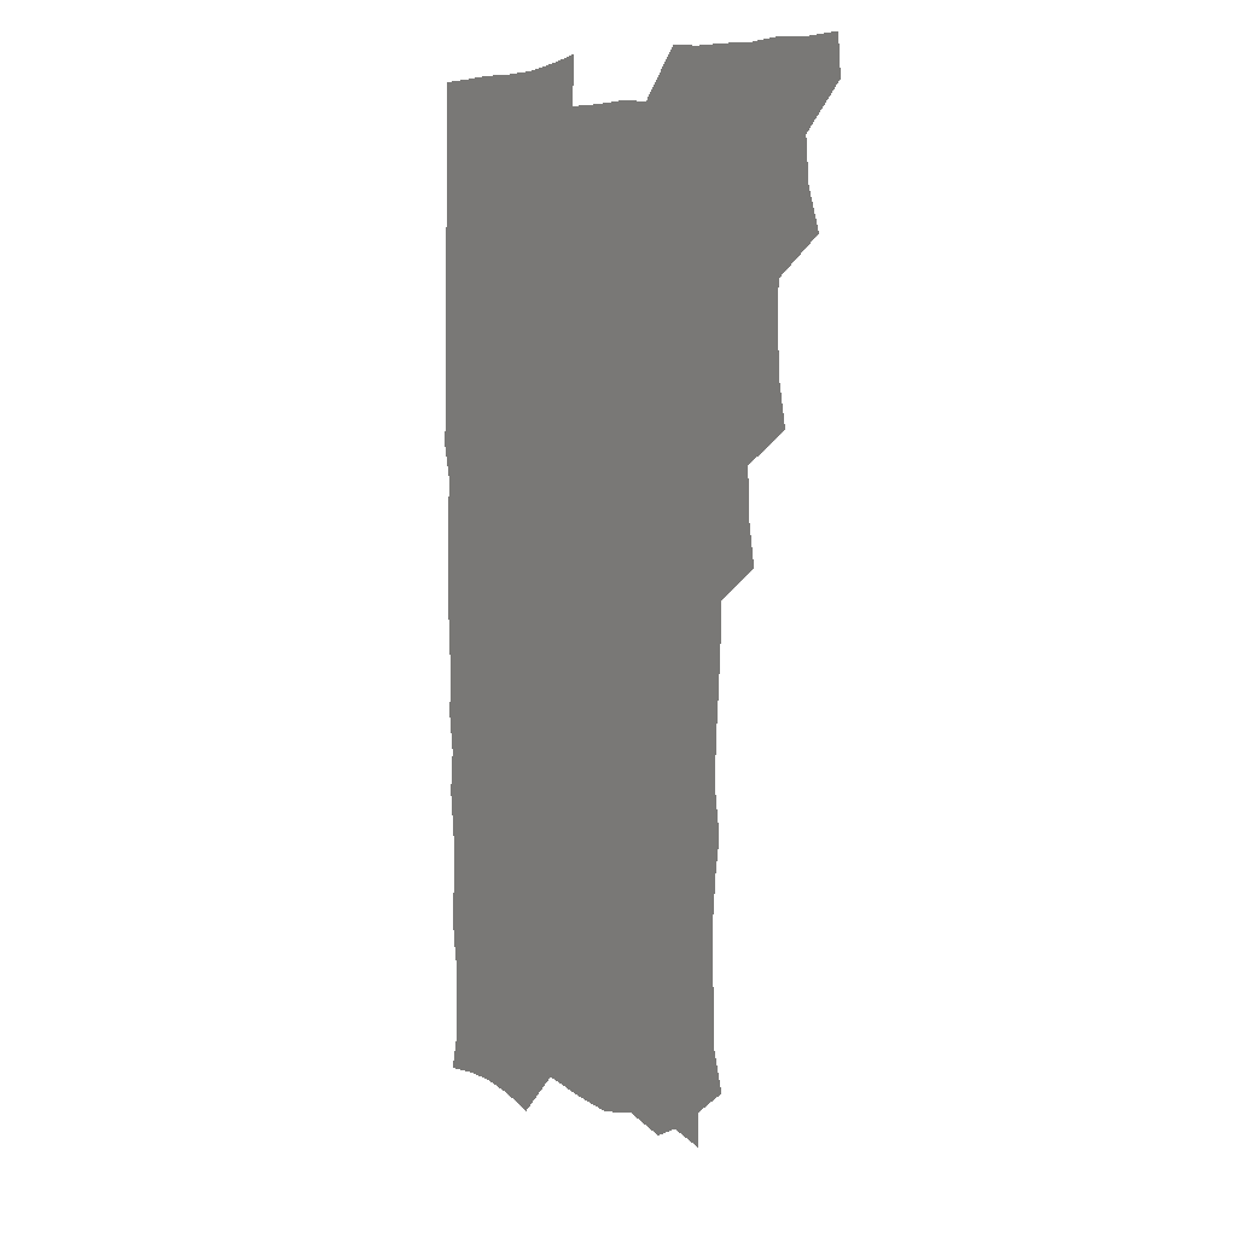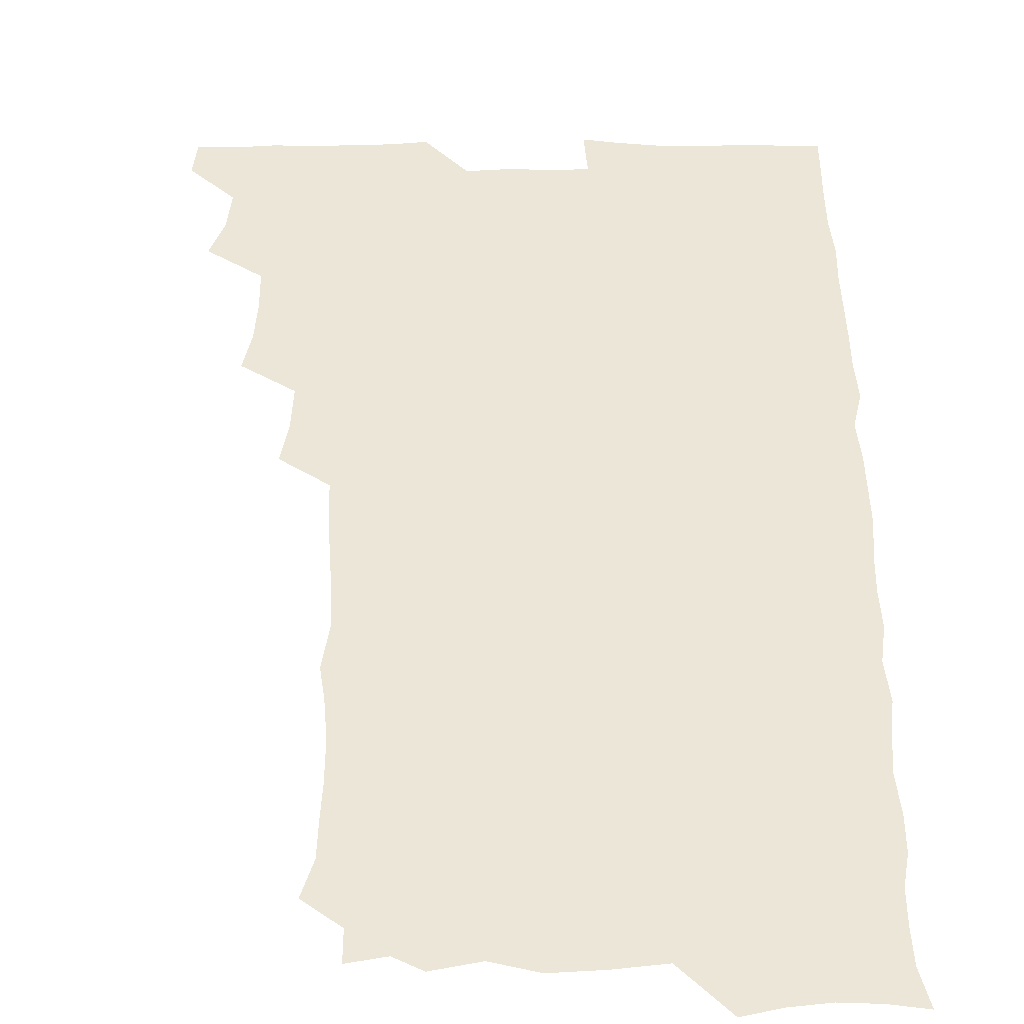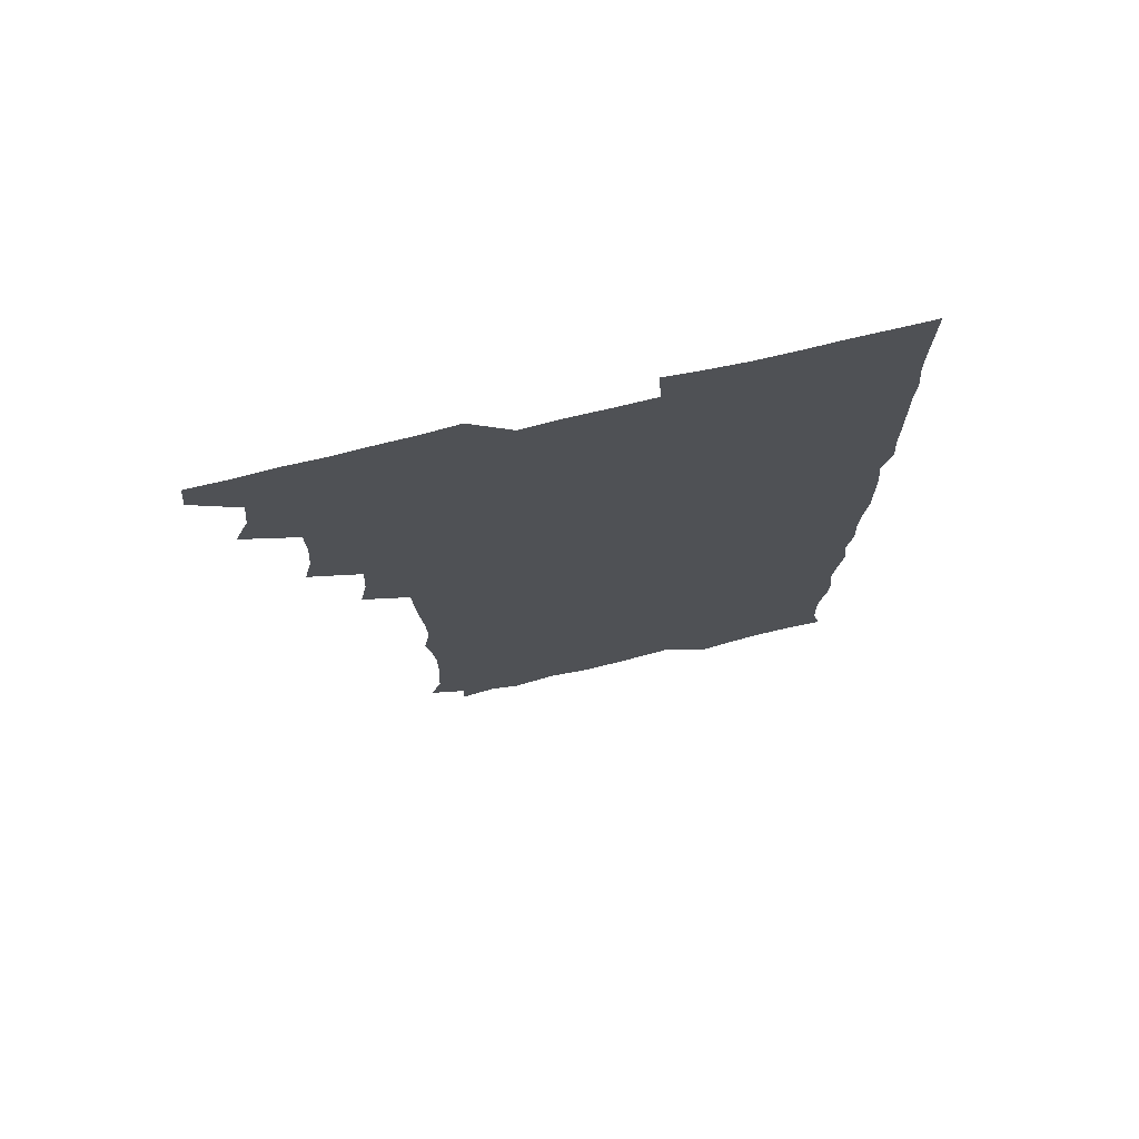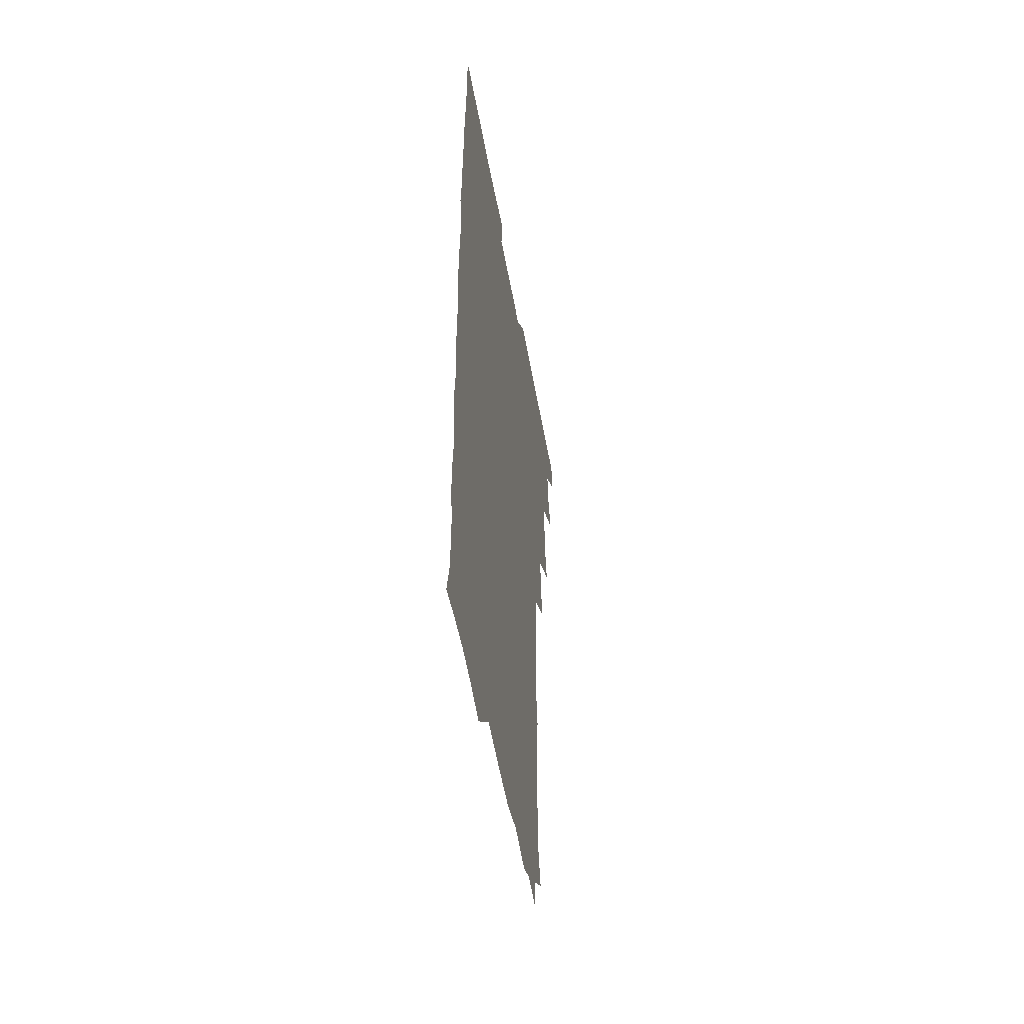
<metadata>
{"format":"obj","ext":"obj","renderer":"f3d","projection":"perspective","resolution":1024,"background":"white","views":[{"elev":7.4,"azim":-123.9,"up":"+Y"},{"elev":46.5,"azim":-0.1,"up":"+Z"},{"elev":74.8,"azim":-13.4,"up":"+Y"},{"elev":-52.7,"azim":100.1,"up":"+Y"}]}
</metadata>
<code>
v 464.3 556 0
v 465.7 570.4 0
v 474.3 508.9 0
v 479.7 524 0
v 481.3 539.9 0
v 482.1 555 0
v 481.3 570.1 0
v 490.8 446.8 0
v 493.9 462.2 0
v 495 478 0
v 494.8 494.9 0
v 498.1 511.4 0
v 497.5 525.7 0
v 497.2 540.3 0
v 497 555 0
v 495.7 571.3 0
v 506.9 400.1 0
v 509.7 416.2 0
v 510.6 433.8 0
v 511.6 450.3 0
v 511.7 465.5 0
v 509.2 479.4 0
v 512.2 496.3 0
v 513.1 511.5 0
v 512.7 525.7 0
v 512.2 540.4 0
v 511.6 555.5 0
v 511.3 570.6 0
v 523.4 216.6 0
v 527.8 231.1 0
v 528.1 244.6 0
v 528.9 259.9 0
v 528.9 276.9 0
v 527.5 293.1 0
v 525.5 306.3 0
v 528.1 323.5 0
v 527.7 339.1 0
v 526.5 354.8 0
v 525.5 370.6 0
v 524.9 387.6 0
v 525.4 404 0
v 526.1 419.9 0
v 525.9 435.1 0
v 527.2 451.3 0
v 528 466.9 0
v 527.4 481.7 0
v 526.5 496.4 0
v 526.6 511.1 0
v 526.9 525.7 0
v 527.2 540.2 0
v 526.4 555.9 0
v 526 571.5 0
v 537.3 193.4 0
v 537.3 205.9 0
v 539.3 220.2 0
v 544.3 238.3 0
v 544.5 253.6 0
v 544.7 269.3 0
v 543.5 283.3 0
v 543.8 298.9 0
v 542.3 313.1 0
v 544.2 330.4 0
v 542.6 344.2 0
v 542.5 359.8 0
v 542.4 375.5 0
v 541.3 390.2 0
v 541.5 405.9 0
v 543 422.5 0
v 542.6 437.1 0
v 541.9 451.5 0
v 542 466.6 0
v 542.5 481.8 0
v 542.5 496.5 0
v 542.6 511.1 0
v 542.7 525.5 0
v 541.8 540.6 0
v 540.9 556.3 0
v 540.4 571.8 0
v 551.3 196.1 0
v 555.7 210.8 0
v 558.2 227.4 0
v 558.5 241.9 0
v 559.8 258.3 0
v 559.6 272.8 0
v 558.8 287.1 0
v 558.3 301.6 0
v 557.7 316.1 0
v 558.8 333 0
v 558.1 347.2 0
v 558.1 362.4 0
v 556.9 376.4 0
v 556.5 391.3 0
v 556.3 406.2 0
v 557.5 422.5 0
v 557.4 437.3 0
v 556.8 451.7 0
v 557.4 467.1 0
v 557.5 481.9 0
v 557.5 496.5 0
v 558 510.9 0
v 558.1 524.9 0
v 557 539.8 0
v 555.4 556.2 0
v 553.9 573.3 0
v 561.7 190.7 0
v 571.4 214.2 0
v 573.3 229.6 0
v 573.2 243.7 0
v 573.6 258.8 0
v 573.1 272.9 0
v 572.9 287.9 0
v 572.3 302.1 0
v 572.7 318.1 0
v 572.7 333.2 0
v 572.8 348.4 0
v 572.7 363.2 0
v 572.4 377.9 0
v 572.5 393.1 0
v 572.4 408 0
v 571.7 422.1 0
v 571.8 437 0
v 571.5 451.6 0
v 572.4 467.4 0
v 571.7 481.6 0
v 572.3 496.6 0
v 572.5 511 0
v 572.1 525.2 0
v 571.5 540 0
v 570.1 555.4 0
v 579.1 194.4 0
v 586.5 215.5 0
v 588.4 231.9 0
v 587.7 244.4 0
v 587.7 259.1 0
v 587.7 273.9 0
v 587 287.7 0
v 586.9 302.8 0
v 586.9 318 0
v 586.8 332.9 0
v 587 349.2 0
v 586.9 362.6 0
v 587.2 378.6 0
v 587 393.3 0
v 586.8 407.9 0
v 587.3 423.2 0
v 586.3 437 0
v 586.9 452.7 0
v 586.9 467.3 0
v 586.6 481.8 0
v 586.6 496.5 0
v 586.8 511 0
v 586.6 525.6 0
v 586.1 540.8 0
v 585.1 556.5 0
v 596.1 190.1 0
v 601 214.6 0
v 601.9 229.9 0
v 601.6 243.2 0
v 601.8 258.9 0
v 601.9 274.2 0
v 601.7 288.9 0
v 601.7 304.1 0
v 601.8 319.3 0
v 601.5 333.4 0
v 601.3 346.9 0
v 601.4 363 0
v 601.5 378.4 0
v 601.5 393.6 0
v 601.4 407.7 0
v 601.6 423.6 0
v 601.2 437.4 0
v 601.6 453.1 0
v 601.4 467.3 0
v 601.2 481.7 0
v 601 496.1 0
v 601.5 510.9 0
v 601.5 525.6 0
v 601.6 540.3 0
v 601 556.2 0
v 614.9 191.3 0
v 616 212.8 0
v 616.2 230.3 0
v 616.3 244.4 0
v 616.1 258.8 0
v 616.2 274.7 0
v 616.1 288.3 0
v 616.1 303.6 0
v 616 318.4 0
v 616 333.5 0
v 615.8 347.8 0
v 615.7 363.6 0
v 616.3 376.9 0
v 616 392.6 0
v 616 407.2 0
v 615.9 423.2 0
v 615.9 438 0
v 616 452.9 0
v 616 467.4 0
v 616.2 482 0
v 616.5 496.6 0
v 616.1 511.2 0
v 616.3 525.6 0
v 616.6 539.9 0
v 616.6 556.4 0
v 615.3 574.7 0
v 633.6 193.5 0
v 631.1 214.1 0
v 630.6 229.7 0
v 630.4 245.1 0
v 630.6 258.9 0
v 630.4 274.8 0
v 630.4 288.9 0
v 630.3 304.1 0
v 630.6 318.5 0
v 630.4 334.2 0
v 630.3 349 0
v 630.6 361.7 0
v 630.6 378.9 0
v 630.4 393.7 0
v 630.6 407.5 0
v 630.5 423.1 0
v 630.5 437.8 0
v 630.2 453 0
v 630.5 467.1 0
v 631.2 481.3 0
v 630.8 497 0
v 630.9 511.2 0
v 631.1 525.5 0
v 631.1 540.3 0
v 631.3 554.7 0
v 629.2 572.5 0
v 651.5 175 0
v 647 196 0
v 645.7 213.3 0
v 645 229.4 0
v 644.8 243.8 0
v 644.5 260.5 0
v 644.4 275.2 0
v 644.6 289.3 0
v 645.1 302.3 0
v 644.3 320.7 0
v 644.8 333.7 0
v 644.5 349.4 0
v 644.8 363.6 0
v 644.9 378.2 0
v 644.6 393.1 0
v 645.5 406.6 0
v 644.8 423.5 0
v 645.2 437.5 0
v 645 452.4 0
v 645.3 466.9 0
v 645.5 481.6 0
v 645.5 496.7 0
v 645.8 511.2 0
v 645.7 525.8 0
v 645.8 540.5 0
v 645.7 555.2 0
v 644.9 570.7 0
v 665.3 178.3 0
v 661.9 195.6 0
v 660 212.9 0
v 659 229.3 0
v 659.1 243.9 0
v 658.5 259.8 0
v 658.8 274.1 0
v 658.2 289.9 0
v 659.3 303.1 0
v 658.6 319.2 0
v 658.7 334.2 0
v 658.7 348.9 0
v 659.4 362.7 0
v 659 378.2 0
v 660.4 391.7 0
v 659.4 408.3 0
v 659.2 423 0
v 659.6 437.4 0
v 659.8 451.9 0
v 659.7 466.9 0
v 660.1 481.1 0
v 659.2 497.7 0
v 660.1 511.3 0
v 660.5 525.9 0
v 660.5 540.5 0
v 660.6 555.6 0
v 660.4 570.5 0
v 679.8 180 0
v 676.5 195.8 0
v 675.1 211.3 0
v 674.1 227 0
v 673.3 243 0
v 674.1 256.8 0
v 673.2 272.8 0
v 673.4 287.7 0
v 673.5 302.5 0
v 672.9 318 0
v 675 331 0
v 673.3 347.9 0
v 673 363.1 0
v 673.6 377.3 0
v 674.5 391.5 0
v 674 407.2 0
v 674.9 421.5 0
v 674.4 436.9 0
v 674.1 452 0
v 674.4 466.6 0
v 674.4 481.5 0
v 673.9 496.7 0
v 675.5 510.8 0
v 674.9 526.2 0
v 674.9 540.3 0
v 675.7 555.6 0
v 675.7 571.1 0
v 694.3 179.5 0
v 691.8 193.3 0
v 689 210.2 0
v 688.3 225.5 0
v 688.9 239.9 0
v 688.1 255.3 0
v 688.2 269.8 0
v 689 284.4 0
v 688.3 300.4 0
v 687.2 316.2 0
v 688.4 330.5 0
v 688.9 345.1 0
v 688.2 360.9 0
v 690.4 374.6 0
v 688.6 391 0
v 689.6 405.2 0
v 689.5 420.6 0
v 688.6 436.5 0
v 688.3 451.3 0
v 689.5 465.6 0
v 689.8 480.4 0
v 690.9 495.2 0
v 689.7 511.1 0
v 690.4 525.7 0
v 690.7 540.6 0
v 690.5 555.5 0
v 690.9 570.8 0
v 708 177.6 0
v 704.5 192.3 0
v 703.9 205.8 0
v 703.9 220 0
v 706.3 233 0
v 706.3 247.4 0
v 704.8 263.3 0
v 705.9 277.8 0
v 707.5 292.1 0
v 705.8 308.6 0
v 707.8 323.2 0
v 707.1 339.1 0
v 707.4 354.7 0
v 708.7 369.4 0
v 708.4 384.8 0
v 708.1 400.1 0
v 706.6 416.5 0
v 709.9 431 0
v 708.7 446.8 0
v 708.5 462.1 0
v 708.1 477.6 0
v 707.6 493.1 0
v 707.9 508.4 0
v 706.3 524.7 0
v 706 540.3 0
v 706.1 555.6 0
v 706.1 570.7 0
v 706 586 0
f 5 6 1
f 1 6 2
f 6 7 2
f 11 12 3
f 3 12 4
f 12 13 4
f 4 13 5
f 13 14 5
f 5 14 6
f 14 15 6
f 6 15 7
f 15 16 7
f 19 20 8
f 8 20 9
f 20 21 9
f 9 21 10
f 21 22 10
f 10 22 11
f 22 23 11
f 11 23 12
f 23 24 12
f 12 24 13
f 24 25 13
f 13 25 14
f 25 26 14
f 14 26 15
f 26 27 15
f 15 27 16
f 27 28 16
f 40 41 17
f 17 41 18
f 41 42 18
f 18 42 19
f 42 43 19
f 19 43 20
f 43 44 20
f 20 44 21
f 44 45 21
f 21 45 22
f 45 46 22
f 22 46 23
f 46 47 23
f 23 47 24
f 47 48 24
f 24 48 25
f 48 49 25
f 25 49 26
f 49 50 26
f 26 50 27
f 50 51 27
f 27 51 28
f 51 52 28
f 54 55 29
f 29 55 30
f 55 56 30
f 30 56 31
f 56 57 31
f 31 57 32
f 57 58 32
f 32 58 33
f 58 59 33
f 33 59 34
f 59 60 34
f 34 60 35
f 60 61 35
f 35 61 36
f 61 62 36
f 36 62 37
f 62 63 37
f 37 63 38
f 63 64 38
f 38 64 39
f 64 65 39
f 39 65 40
f 65 66 40
f 40 66 41
f 66 67 41
f 41 67 42
f 67 68 42
f 42 68 43
f 68 69 43
f 43 69 44
f 69 70 44
f 44 70 45
f 70 71 45
f 45 71 46
f 71 72 46
f 46 72 47
f 72 73 47
f 47 73 48
f 73 74 48
f 48 74 49
f 74 75 49
f 49 75 50
f 75 76 50
f 50 76 51
f 76 77 51
f 51 77 52
f 77 78 52
f 53 79 54
f 79 80 54
f 54 80 55
f 80 81 55
f 55 81 56
f 81 82 56
f 56 82 57
f 82 83 57
f 57 83 58
f 83 84 58
f 58 84 59
f 84 85 59
f 59 85 60
f 85 86 60
f 60 86 61
f 86 87 61
f 61 87 62
f 87 88 62
f 62 88 63
f 88 89 63
f 63 89 64
f 89 90 64
f 64 90 65
f 90 91 65
f 65 91 66
f 91 92 66
f 66 92 67
f 92 93 67
f 67 93 68
f 93 94 68
f 68 94 69
f 94 95 69
f 69 95 70
f 95 96 70
f 70 96 71
f 96 97 71
f 71 97 72
f 97 98 72
f 72 98 73
f 98 99 73
f 73 99 74
f 99 100 74
f 74 100 75
f 100 101 75
f 75 101 76
f 101 102 76
f 76 102 77
f 102 103 77
f 77 103 78
f 103 104 78
f 79 105 80
f 105 106 80
f 80 106 81
f 106 107 81
f 81 107 82
f 107 108 82
f 82 108 83
f 108 109 83
f 83 109 84
f 109 110 84
f 84 110 85
f 110 111 85
f 85 111 86
f 111 112 86
f 86 112 87
f 112 113 87
f 87 113 88
f 113 114 88
f 88 114 89
f 114 115 89
f 89 115 90
f 115 116 90
f 90 116 91
f 116 117 91
f 91 117 92
f 117 118 92
f 92 118 93
f 118 119 93
f 93 119 94
f 119 120 94
f 94 120 95
f 120 121 95
f 95 121 96
f 121 122 96
f 96 122 97
f 122 123 97
f 97 123 98
f 123 124 98
f 98 124 99
f 124 125 99
f 99 125 100
f 125 126 100
f 100 126 101
f 126 127 101
f 101 127 102
f 127 128 102
f 102 128 103
f 128 129 103
f 103 129 104
f 105 130 106
f 130 131 106
f 106 131 107
f 131 132 107
f 107 132 108
f 132 133 108
f 108 133 109
f 133 134 109
f 109 134 110
f 134 135 110
f 110 135 111
f 135 136 111
f 111 136 112
f 136 137 112
f 112 137 113
f 137 138 113
f 113 138 114
f 138 139 114
f 114 139 115
f 139 140 115
f 115 140 116
f 140 141 116
f 116 141 117
f 141 142 117
f 117 142 118
f 142 143 118
f 118 143 119
f 143 144 119
f 119 144 120
f 144 145 120
f 120 145 121
f 145 146 121
f 121 146 122
f 146 147 122
f 122 147 123
f 147 148 123
f 123 148 124
f 148 149 124
f 124 149 125
f 149 150 125
f 125 150 126
f 150 151 126
f 126 151 127
f 151 152 127
f 127 152 128
f 152 153 128
f 128 153 129
f 153 154 129
f 130 155 131
f 155 156 131
f 131 156 132
f 156 157 132
f 132 157 133
f 157 158 133
f 133 158 134
f 158 159 134
f 134 159 135
f 159 160 135
f 135 160 136
f 160 161 136
f 136 161 137
f 161 162 137
f 137 162 138
f 162 163 138
f 138 163 139
f 163 164 139
f 139 164 140
f 164 165 140
f 140 165 141
f 165 166 141
f 141 166 142
f 166 167 142
f 142 167 143
f 167 168 143
f 143 168 144
f 168 169 144
f 144 169 145
f 169 170 145
f 145 170 146
f 170 171 146
f 146 171 147
f 171 172 147
f 147 172 148
f 172 173 148
f 148 173 149
f 173 174 149
f 149 174 150
f 174 175 150
f 150 175 151
f 175 176 151
f 151 176 152
f 176 177 152
f 152 177 153
f 177 178 153
f 153 178 154
f 178 179 154
f 155 180 156
f 180 181 156
f 156 181 157
f 181 182 157
f 157 182 158
f 182 183 158
f 158 183 159
f 183 184 159
f 159 184 160
f 184 185 160
f 160 185 161
f 185 186 161
f 161 186 162
f 186 187 162
f 162 187 163
f 187 188 163
f 163 188 164
f 188 189 164
f 164 189 165
f 189 190 165
f 165 190 166
f 190 191 166
f 166 191 167
f 191 192 167
f 167 192 168
f 192 193 168
f 168 193 169
f 193 194 169
f 169 194 170
f 194 195 170
f 170 195 171
f 195 196 171
f 171 196 172
f 196 197 172
f 172 197 173
f 197 198 173
f 173 198 174
f 198 199 174
f 174 199 175
f 199 200 175
f 175 200 176
f 200 201 176
f 176 201 177
f 201 202 177
f 177 202 178
f 202 203 178
f 178 203 179
f 203 204 179
f 180 206 181
f 206 207 181
f 181 207 182
f 207 208 182
f 182 208 183
f 208 209 183
f 183 209 184
f 209 210 184
f 184 210 185
f 210 211 185
f 185 211 186
f 211 212 186
f 186 212 187
f 212 213 187
f 187 213 188
f 213 214 188
f 188 214 189
f 214 215 189
f 189 215 190
f 215 216 190
f 190 216 191
f 216 217 191
f 191 217 192
f 217 218 192
f 192 218 193
f 218 219 193
f 193 219 194
f 219 220 194
f 194 220 195
f 220 221 195
f 195 221 196
f 221 222 196
f 196 222 197
f 222 223 197
f 197 223 198
f 223 224 198
f 198 224 199
f 224 225 199
f 199 225 200
f 225 226 200
f 200 226 201
f 226 227 201
f 201 227 202
f 227 228 202
f 202 228 203
f 228 229 203
f 203 229 204
f 229 230 204
f 204 230 205
f 230 231 205
f 232 233 206
f 206 233 207
f 233 234 207
f 207 234 208
f 234 235 208
f 208 235 209
f 235 236 209
f 209 236 210
f 236 237 210
f 210 237 211
f 237 238 211
f 211 238 212
f 238 239 212
f 212 239 213
f 239 240 213
f 213 240 214
f 240 241 214
f 214 241 215
f 241 242 215
f 215 242 216
f 242 243 216
f 216 243 217
f 243 244 217
f 217 244 218
f 244 245 218
f 218 245 219
f 245 246 219
f 219 246 220
f 246 247 220
f 220 247 221
f 247 248 221
f 221 248 222
f 248 249 222
f 222 249 223
f 249 250 223
f 223 250 224
f 250 251 224
f 224 251 225
f 251 252 225
f 225 252 226
f 252 253 226
f 226 253 227
f 253 254 227
f 227 254 228
f 254 255 228
f 228 255 229
f 255 256 229
f 229 256 230
f 256 257 230
f 230 257 231
f 257 258 231
f 232 259 233
f 259 260 233
f 233 260 234
f 260 261 234
f 234 261 235
f 261 262 235
f 235 262 236
f 262 263 236
f 236 263 237
f 263 264 237
f 237 264 238
f 264 265 238
f 238 265 239
f 265 266 239
f 239 266 240
f 266 267 240
f 240 267 241
f 267 268 241
f 241 268 242
f 268 269 242
f 242 269 243
f 269 270 243
f 243 270 244
f 270 271 244
f 244 271 245
f 271 272 245
f 245 272 246
f 272 273 246
f 246 273 247
f 273 274 247
f 247 274 248
f 274 275 248
f 248 275 249
f 275 276 249
f 249 276 250
f 276 277 250
f 250 277 251
f 277 278 251
f 251 278 252
f 278 279 252
f 252 279 253
f 279 280 253
f 253 280 254
f 280 281 254
f 254 281 255
f 281 282 255
f 255 282 256
f 282 283 256
f 256 283 257
f 283 284 257
f 257 284 258
f 284 285 258
f 259 286 260
f 286 287 260
f 260 287 261
f 287 288 261
f 261 288 262
f 288 289 262
f 262 289 263
f 289 290 263
f 263 290 264
f 290 291 264
f 264 291 265
f 291 292 265
f 265 292 266
f 292 293 266
f 266 293 267
f 293 294 267
f 267 294 268
f 294 295 268
f 268 295 269
f 295 296 269
f 269 296 270
f 296 297 270
f 270 297 271
f 297 298 271
f 271 298 272
f 298 299 272
f 272 299 273
f 299 300 273
f 273 300 274
f 300 301 274
f 274 301 275
f 301 302 275
f 275 302 276
f 302 303 276
f 276 303 277
f 303 304 277
f 277 304 278
f 304 305 278
f 278 305 279
f 305 306 279
f 279 306 280
f 306 307 280
f 280 307 281
f 307 308 281
f 281 308 282
f 308 309 282
f 282 309 283
f 309 310 283
f 283 310 284
f 310 311 284
f 284 311 285
f 311 312 285
f 286 313 287
f 313 314 287
f 287 314 288
f 314 315 288
f 288 315 289
f 315 316 289
f 289 316 290
f 316 317 290
f 290 317 291
f 317 318 291
f 291 318 292
f 318 319 292
f 292 319 293
f 319 320 293
f 293 320 294
f 320 321 294
f 294 321 295
f 321 322 295
f 295 322 296
f 322 323 296
f 296 323 297
f 323 324 297
f 297 324 298
f 324 325 298
f 298 325 299
f 325 326 299
f 299 326 300
f 326 327 300
f 300 327 301
f 327 328 301
f 301 328 302
f 328 329 302
f 302 329 303
f 329 330 303
f 303 330 304
f 330 331 304
f 304 331 305
f 331 332 305
f 305 332 306
f 332 333 306
f 306 333 307
f 333 334 307
f 307 334 308
f 334 335 308
f 308 335 309
f 335 336 309
f 309 336 310
f 336 337 310
f 310 337 311
f 337 338 311
f 311 338 312
f 338 339 312
f 313 340 314
f 340 341 314
f 314 341 315
f 341 342 315
f 315 342 316
f 342 343 316
f 316 343 317
f 343 344 317
f 317 344 318
f 344 345 318
f 318 345 319
f 345 346 319
f 319 346 320
f 346 347 320
f 320 347 321
f 347 348 321
f 321 348 322
f 348 349 322
f 322 349 323
f 349 350 323
f 323 350 324
f 350 351 324
f 324 351 325
f 351 352 325
f 325 352 326
f 352 353 326
f 326 353 327
f 353 354 327
f 327 354 328
f 354 355 328
f 328 355 329
f 355 356 329
f 329 356 330
f 356 357 330
f 330 357 331
f 357 358 331
f 331 358 332
f 358 359 332
f 332 359 333
f 359 360 333
f 333 360 334
f 360 361 334
f 334 361 335
f 361 362 335
f 335 362 336
f 362 363 336
f 336 363 337
f 363 364 337
f 337 364 338
f 364 365 338
f 338 365 339
f 365 366 339

</code>
